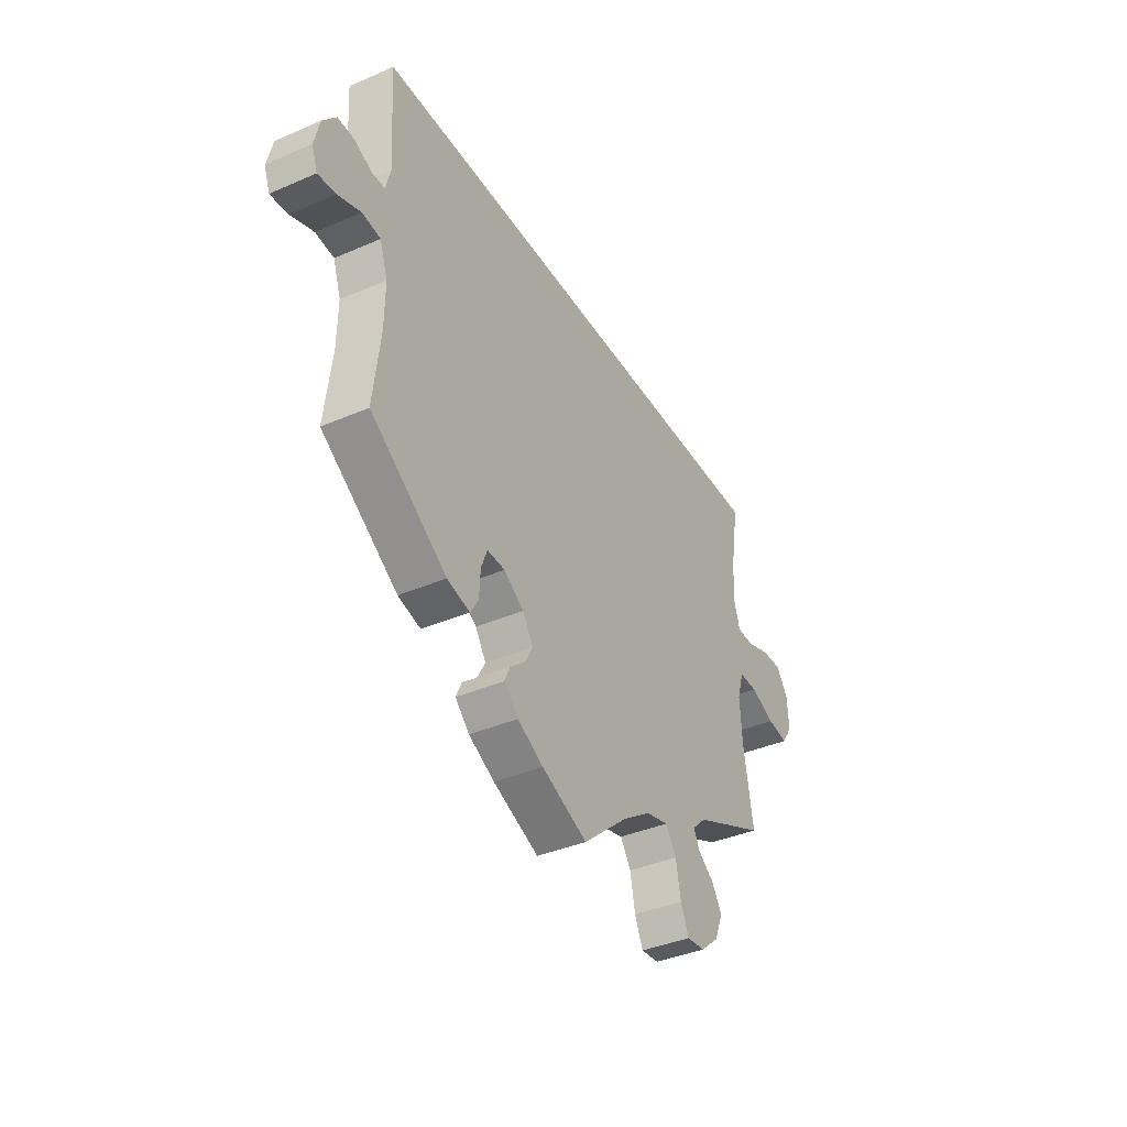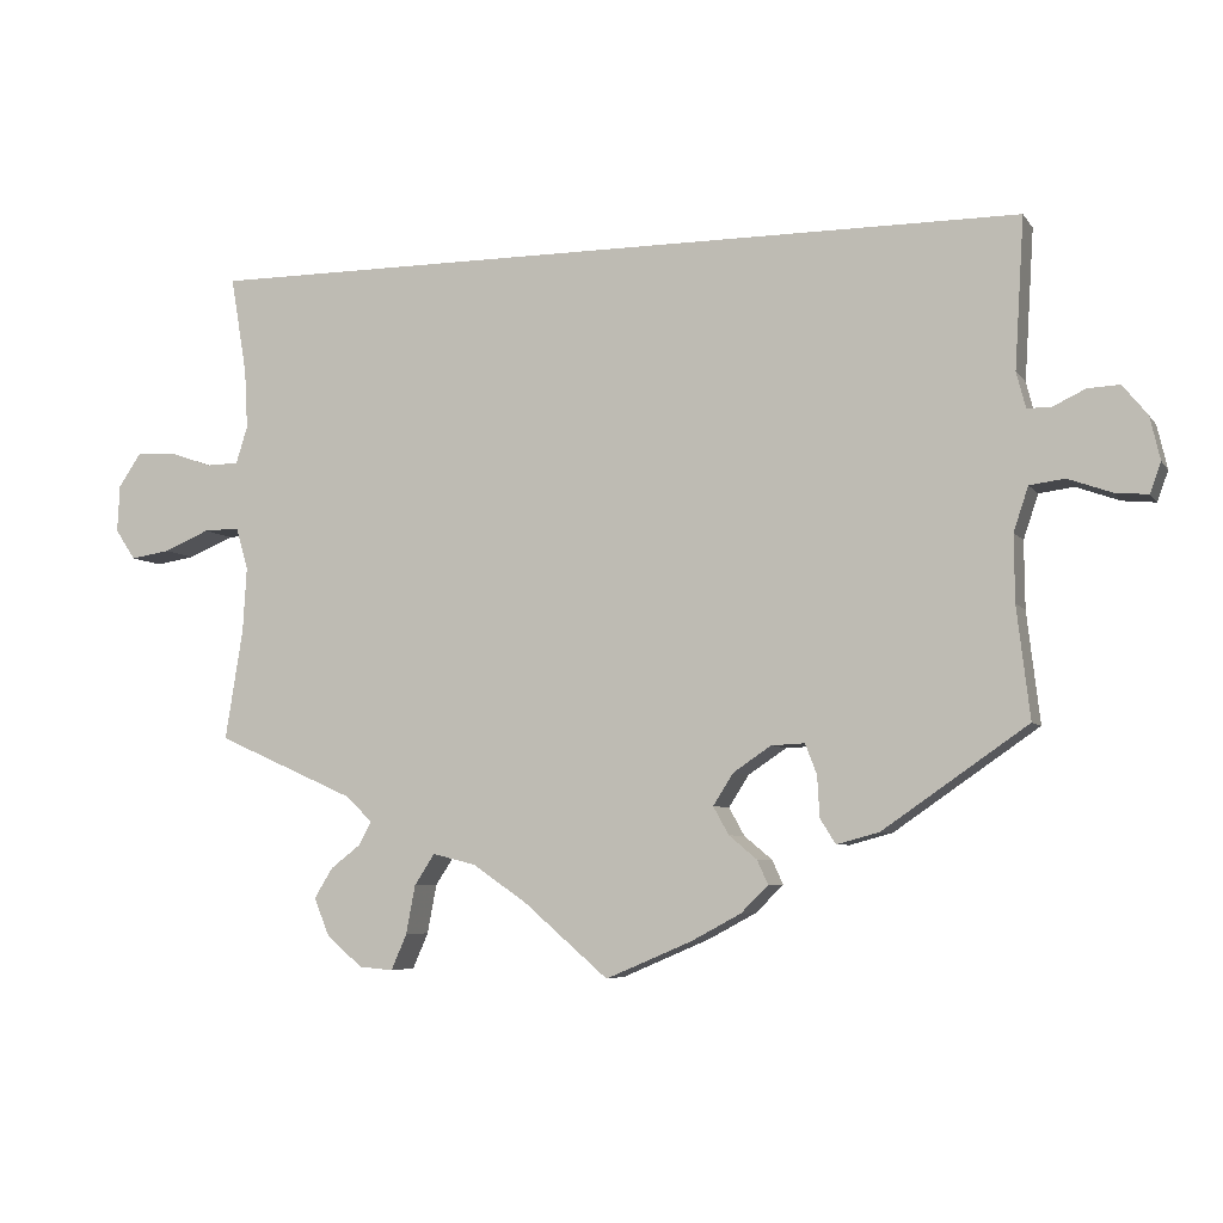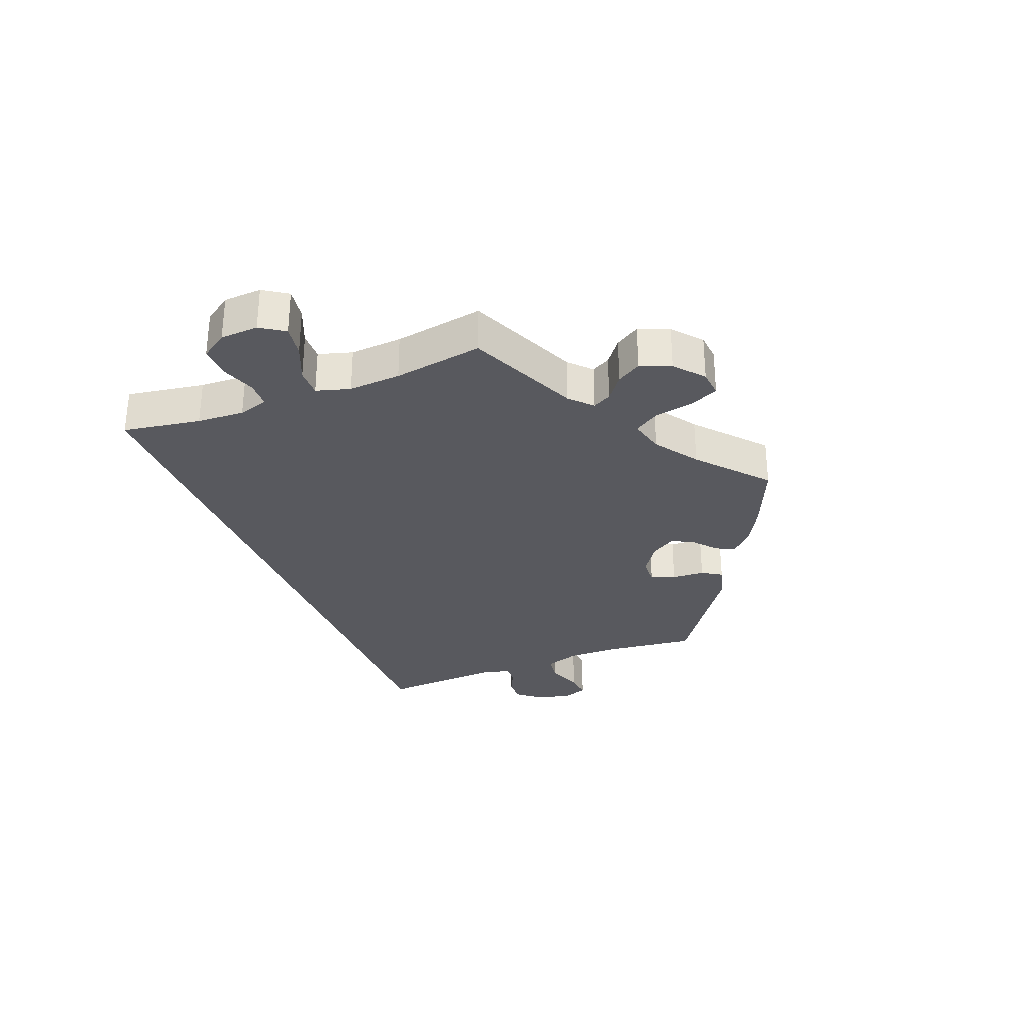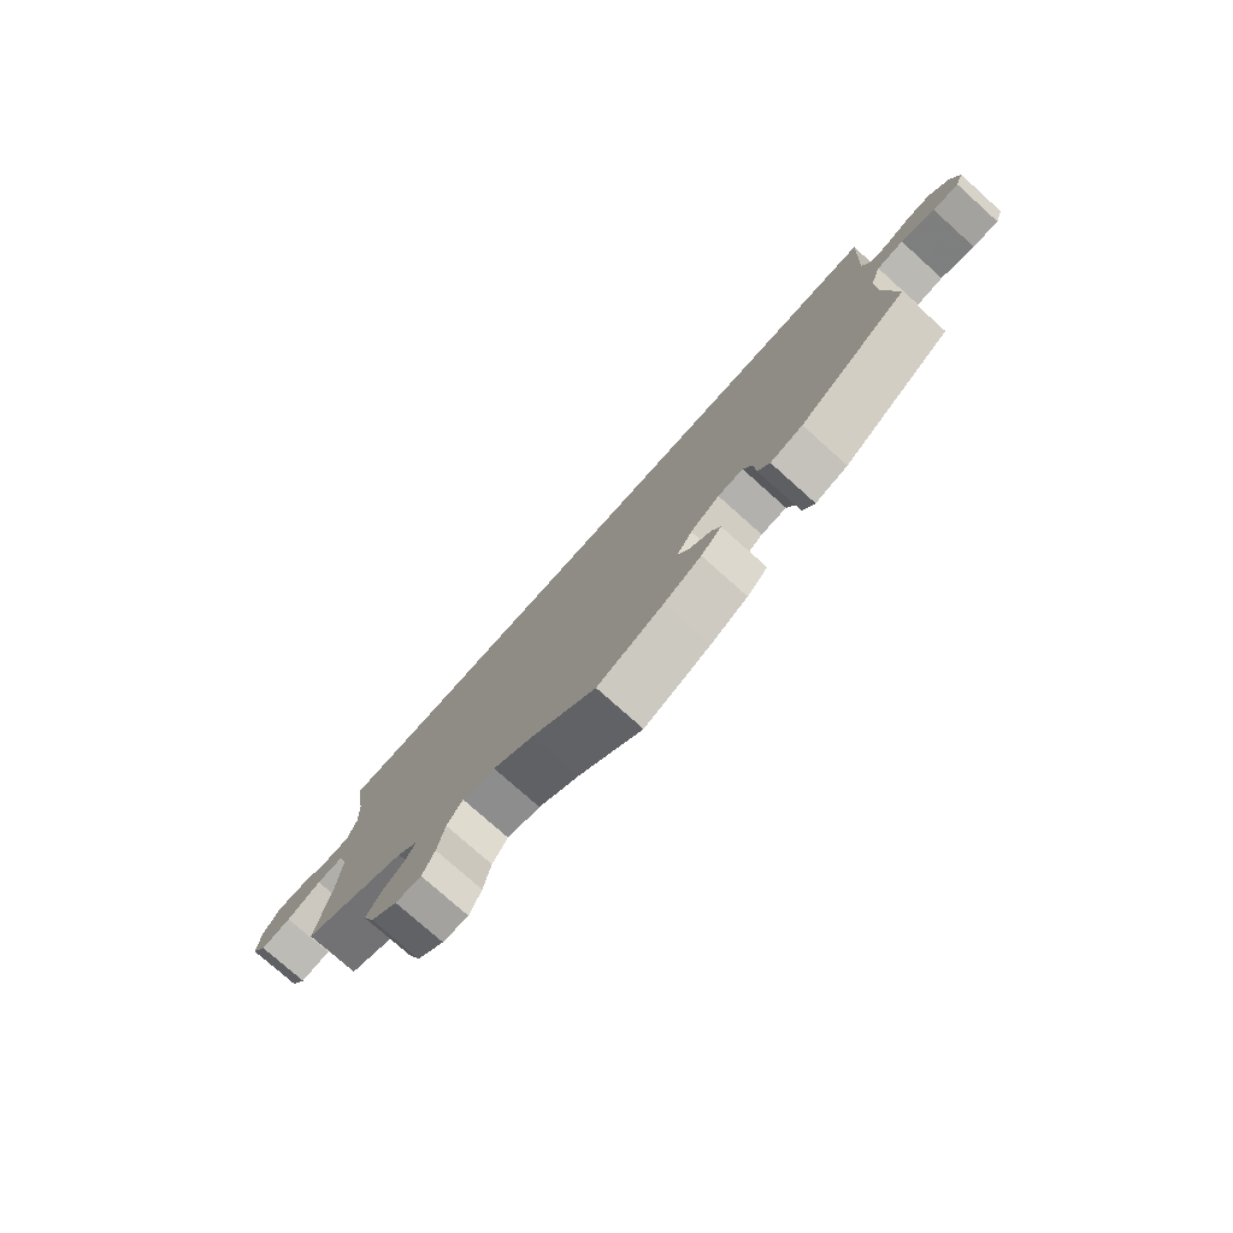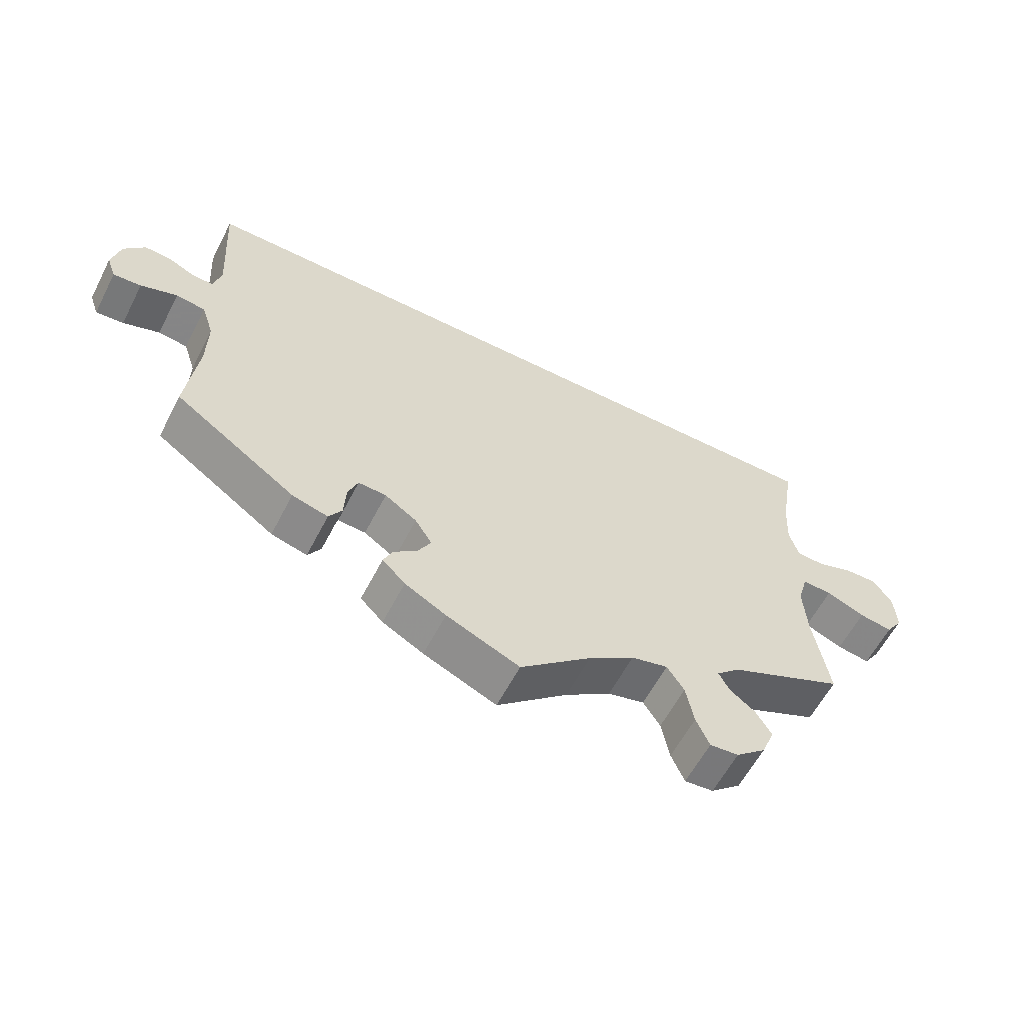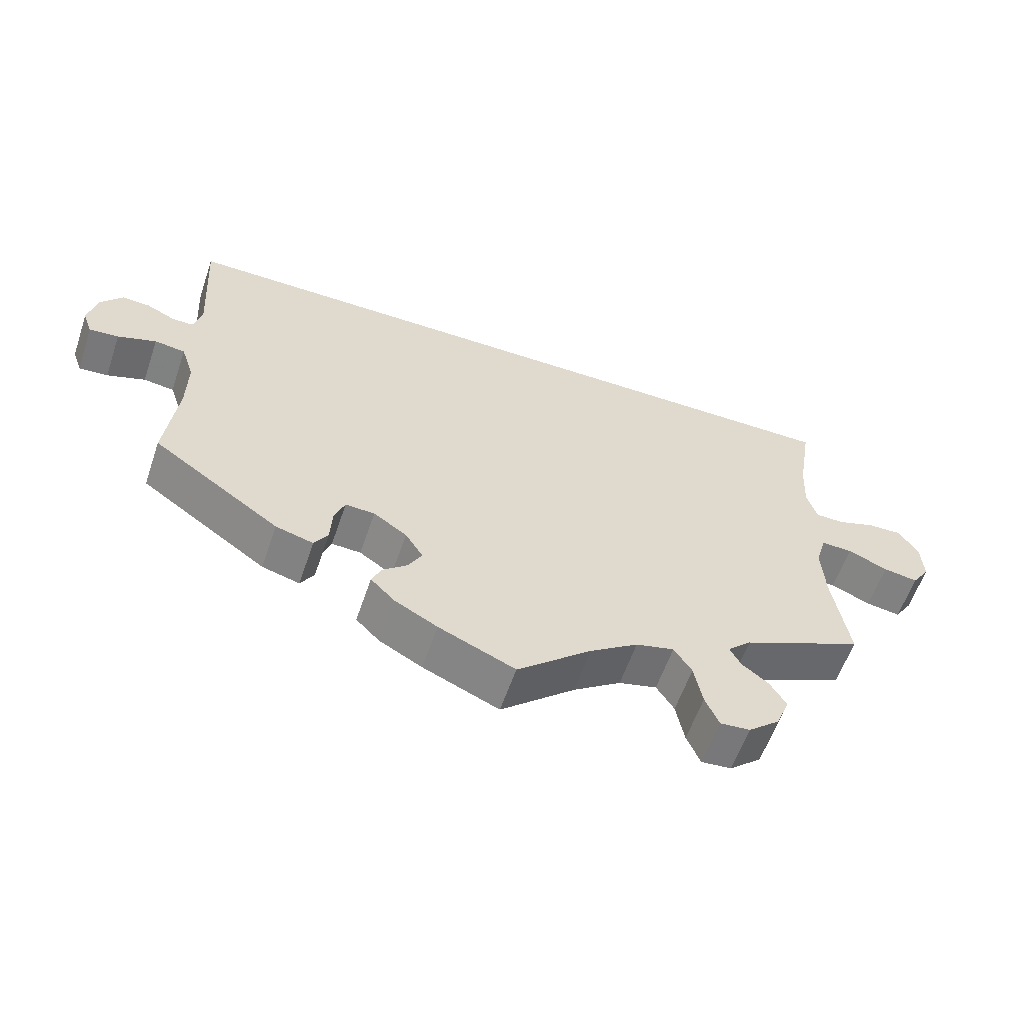
<metadata>
{"format":"obj","ext":"obj","renderer":"f3d","projection":"perspective","resolution":1024,"background":"white","views":[{"elev":-38.4,"azim":-61.3,"up":"+Z"},{"elev":-5.9,"azim":-160.9,"up":"+Z"},{"elev":-30.3,"azim":111.6,"up":"+Y"},{"elev":-77.0,"azim":-131.8,"up":"+Z"},{"elev":-59.5,"azim":-27.2,"up":"+Z"},{"elev":-58.9,"azim":-18.8,"up":"+Z"}]}
</metadata>
<code>
v 0.675 0.07 0.08
v -0.537 0.07 -0.31
v -0.166 0.07 -0.365
v -0.61 0.07 0.09
v -0.538 0.07 -0.024
v 0 0.07 -0.62
v 0.359 0.07 -0.389
v 0.34 0.07 -0.452
v 0.537 0.07 -0.31
v -0.215 0.07 -0.332
v 0.383 0.07 -0.57
v 0.293 0.07 -0.613
v 0.527 0.07 0.06
v -0.683 0.07 0.053
v -0.14 0.07 -0.406
v -0.583 0.07 -0.018
v 0.235 0.07 -0.464
v -0.112 0.07 -0.572
v -0.196 0.07 -0.472
v 0.707 0.07 -0.024
v 0.516 0.07 0.184
v 0.624 0.07 0.078
v 0.337 0.07 -0.609
v 0.537 0.07 0.31
v -0.276 0.07 -0.422
v -0.537 0.07 0.07
v -0.651 0.07 0.092
v 0.704 0.07 0.037
v 0.509 0.07 -0.083
v -0.258 0.07 -0.33
v 0.109 0.07 -0.526
v 0.571 0.07 -0.03
v 0.514 0.07 -0.167
v -0.52 0.07 -0.167
v -0.296 0.07 -0.454
v 0.379 0.07 -0.482
v 0.324 0.07 -0.422
v -0.273 0.07 -0.369
v 0.261 0.07 -0.504
v 0.512 0.07 0.108
v -0.568 0.07 0.07
v -0.696 0.07 -0.003
v -0.682 0.07 -0.042
v -0.525 0.07 0.116
v -0.639 0.07 -0.038
v -0.537 0.07 0.31
v 0.63 0.07 -0.055
v 0.179 0.07 -0.478
v 0.569 0.07 0.059
v -0.175 0.07 -0.538
v 0.525 0.07 -0.029
v 0.681 0.07 -0.063
v 0.273 0.07 -0.567
v -0.351 0.07 -0.439
v -0.21 0.07 -0.503
v 0.403 0.07 -0.521
v -0.16 0.07 -0.442
v -0.519 0.07 -0.081
v 0.675 -0 0.08
v -0.537 -0 -0.31
v -0.166 -0 -0.365
v -0.61 -0 0.09
v -0.538 -0 -0.024
v 0 -0 -0.62
v 0.359 -0 -0.389
v 0.34 -0 -0.452
v 0.537 -0 -0.31
v -0.215 -0 -0.332
v 0.383 -0 -0.57
v 0.293 -0 -0.613
v 0.527 -0 0.06
v -0.683 -0 0.053
v -0.14 -0 -0.406
v -0.583 -0 -0.018
v 0.235 -0 -0.464
v -0.112 -0 -0.572
v -0.196 -0 -0.472
v 0.707 -0 -0.024
v 0.516 -0 0.184
v 0.624 -0 0.078
v 0.337 -0 -0.609
v 0.537 -0 0.31
v -0.276 -0 -0.422
v -0.537 -0 0.07
v -0.651 -0 0.092
v 0.704 -0 0.037
v 0.509 -0 -0.083
v -0.258 -0 -0.33
v 0.109 -0 -0.526
v 0.571 -0 -0.03
v 0.514 -0 -0.167
v -0.52 -0 -0.167
v -0.296 -0 -0.454
v 0.379 -0 -0.482
v 0.324 -0 -0.422
v -0.273 -0 -0.369
v 0.261 -0 -0.504
v 0.512 -0 0.108
v -0.568 -0 0.07
v -0.696 -0 -0.003
v -0.682 -0 -0.042
v -0.525 -0 0.116
v -0.639 -0 -0.038
v -0.537 -0 0.31
v 0.63 -0 -0.055
v 0.179 -0 -0.478
v 0.569 -0 0.059
v -0.175 -0 -0.538
v 0.525 -0 -0.029
v 0.681 -0 -0.063
v 0.273 -0 -0.567
v -0.351 -0 -0.439
v -0.21 -0 -0.503
v 0.403 -0 -0.521
v -0.16 -0 -0.442
v -0.519 -0 -0.081
f 31 6 18 50
f 48 31 50 55
f 17 48 55 19
f 23 12 53 39
f 23 39 17
f 11 23 17
f 8 36 56 11
f 37 8 11 17
f 7 37 17 19
f 33 9 7 19
f 20 52 47 32
f 20 32 51
f 28 20 51
f 49 22 1 28
f 13 49 28 51
f 40 13 51 29
f 44 46 24 21
f 26 44 21 40
f 14 27 4 41
f 14 41 26
f 16 45 43 42
f 5 16 42 14
f 35 54 2 34
f 38 25 35 34
f 30 38 34 58
f 10 30 58 5
f 29 33 19 57
f 40 29 57 15
f 5 14 26 40
f 3 10 5 40
f 15 3 40
f 108 76 64 89
f 113 108 89 106
f 77 113 106 75
f 97 111 70 81
f 75 97 81
f 75 81 69
f 69 114 94 66
f 75 69 66 95
f 77 75 95 65
f 77 65 67 91
f 90 105 110 78
f 109 90 78
f 109 78 86
f 86 59 80 107
f 109 86 107 71
f 87 109 71 98
f 79 82 104 102
f 98 79 102 84
f 99 62 85 72
f 84 99 72
f 100 101 103 74
f 72 100 74 63
f 92 60 112 93
f 92 93 83 96
f 116 92 96 88
f 63 116 88 68
f 115 77 91 87
f 73 115 87 98
f 98 84 72 63
f 98 63 68 61
f 98 61 73
f 18 76 108 50
f 50 108 113 55
f 55 113 77 19
f 19 77 115 57
f 57 115 73 15
f 15 73 61 3
f 3 61 68 10
f 10 68 88 30
f 30 88 96 38
f 38 96 83 25
f 25 83 93 35
f 35 93 112 54
f 54 112 60 2
f 2 60 92 34
f 34 92 116 58
f 58 116 63 5
f 5 63 74 16
f 16 74 103 45
f 45 103 101 43
f 43 101 100 42
f 42 100 72 14
f 14 72 85 27
f 27 85 62 4
f 4 62 99 41
f 41 99 84 26
f 26 84 102 44
f 44 102 104 46
f 46 104 82 24
f 24 82 79 21
f 21 79 98 40
f 40 98 71 13
f 13 71 107 49
f 49 107 80 22
f 22 80 59 1
f 1 59 86 28
f 28 86 78 20
f 20 78 110 52
f 52 110 105 47
f 47 105 90 32
f 32 90 109 51
f 51 109 87 29
f 29 87 91 33
f 33 91 67 9
f 9 67 65 7
f 7 65 95 37
f 37 95 66 8
f 8 66 94 36
f 36 94 114 56
f 56 114 69 11
f 11 69 81 23
f 23 81 70 12
f 12 70 111 53
f 53 111 97 39
f 39 97 75 17
f 17 75 106 48
f 48 106 89 31
f 31 89 64 6
f 6 64 76 18

</code>
